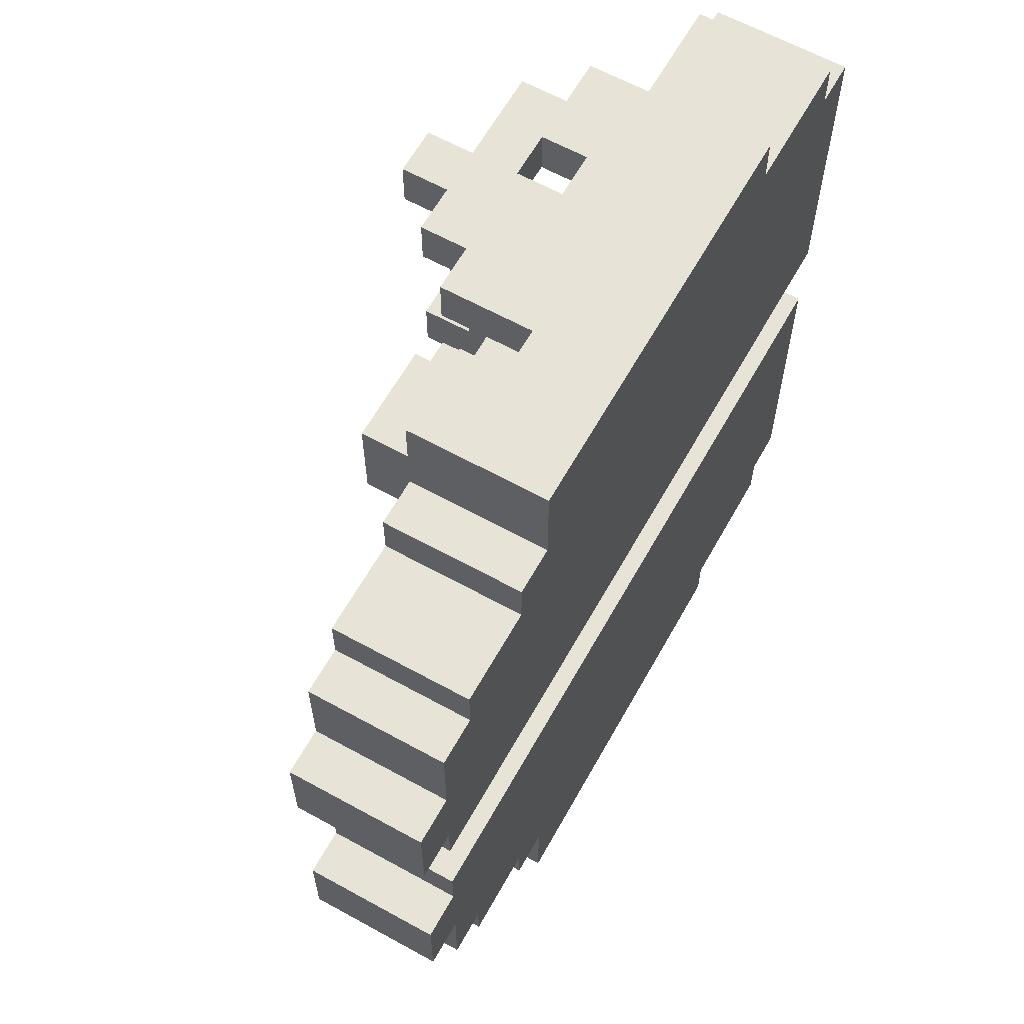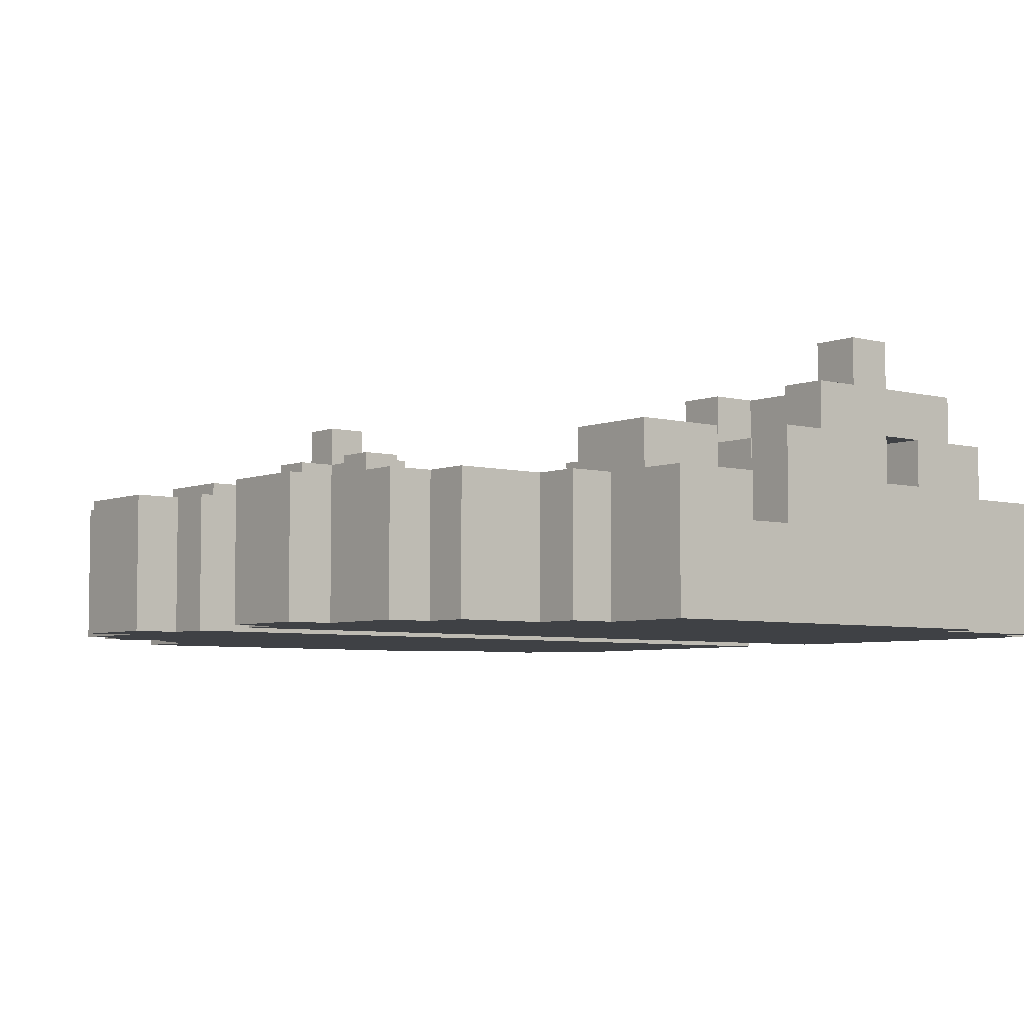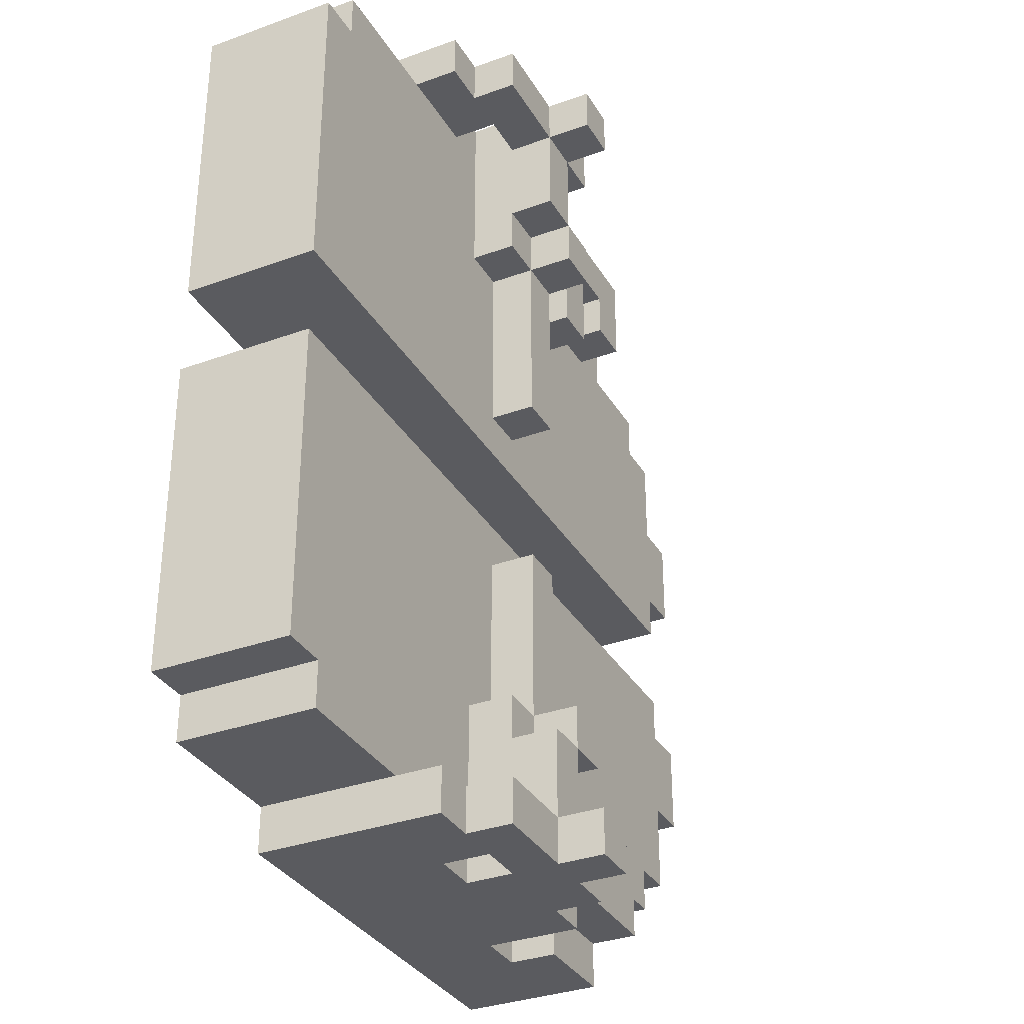
<metadata>
{"format":"obj","ext":"obj","renderer":"f3d","projection":"perspective","resolution":1024,"background":"white","views":[{"elev":62.6,"azim":-60.8,"up":"+Z"},{"elev":-5.3,"azim":-39.3,"up":"+Y"},{"elev":-33.5,"azim":116.4,"up":"+Z"}]}
</metadata>
<code>
g glove
v -10 0 4
v -10 0 2
v -10 0 -2
v -10 0 -4
v -10 3 4
v -10 3 2
v -10 3 -2
v -10 3 -4
v -9 0 6
v -9 0 4
v -9 0 2
v -9 0 1
v -9 0 -1
v -9 0 -2
v -9 0 -4
v -9 0 -6
v -9 3 6
v -9 3 4
v -9 3 2
v -9 3 1
v -9 3 -1
v -9 3 -2
v -9 3 -4
v -9 3 -6
v -8 0 7
v -8 0 6
v -8 0 -6
v -8 0 -7
v -8 3 7
v -8 3 6
v -8 3 -6
v -8 3 -7
v -6 0 8
v -6 0 7
v -6 0 -7
v -6 0 -8
v -6 3 8
v -6 3 7
v -6 3 -7
v -6 3 -8
v -5 0 10
v -5 0 8
v -5 0 -8
v -5 0 -10
v -5 3 10
v -5 3 9
v -5 3 8
v -5 3 7
v -5 3 -7
v -5 3 -8
v -5 3 -9
v -5 3 -10
v -5 4 9
v -5 4 7
v -5 4 -7
v -5 4 -9
v -3 3 8
v -3 3 7
v -3 3 6
v -3 3 -6
v -3 3 -7
v -3 3 -8
v -3 4 8
v -3 4 6
v -3 4 -6
v -3 4 -8
v -2 2 10
v -2 2 9
v -2 2 -9
v -2 2 -10
v -2 3 9
v -2 3 -9
v -2 4 10
v -2 4 9
v -2 4 -9
v -2 4 -10
v -1 3 8
v -1 3 7
v -1 3 6
v -1 3 2
v -1 3 -2
v -1 3 -6
v -1 3 -7
v -1 3 -8
v -1 4 10
v -1 4 9
v -1 4 8
v -1 4 7
v -1 4 6
v -1 4 2
v -1 4 -2
v -1 4 -6
v -1 4 -7
v -1 4 -8
v -1 4 -9
v -1 4 -10
v -1 5 10
v -1 5 9
v -1 5 7
v -1 5 6
v -1 5 -6
v -1 5 -7
v -1 5 -9
v -1 5 -10
v 0 3 9
v 0 3 8
v 0 3 -8
v 0 3 -9
v 0 4 8
v 0 4 7
v 0 4 -7
v 0 4 -8
v 0 5 10
v 0 5 9
v 0 5 7
v 0 5 -7
v 0 5 -9
v 0 5 -10
v 0 6 10
v 0 6 9
v 0 6 -9
v 0 6 -10
v 2 3 10
v 2 3 9
v 2 3 -9
v 2 3 -10
v 2 4 10
v 2 4 9
v 2 4 -9
v 2 4 -10
v -4 3 8
v -4 3 7
v -4 3 -7
v -4 3 -8
v -4 4 8
v -4 4 7
v -4 4 -7
v -4 4 -8
v -3 2 10
v -3 2 9
v -3 2 -9
v -3 2 -10
v -3 3 10
v -3 3 9
v -3 3 8
v -3 3 -8
v -3 3 -9
v -3 3 -10
v -3 4 9
v -3 4 8
v -3 4 -8
v -3 4 -9
v -2 3 8
v -2 3 7
v -2 3 6
v -2 3 -6
v -2 3 -7
v -2 3 -8
v -2 4 8
v -2 4 6
v -2 4 -6
v -2 4 -8
v 0 3 6
v 0 3 2
v 0 3 -2
v 0 3 -6
v 0 4 7
v 0 4 6
v 0 4 2
v 0 4 -2
v 0 4 -6
v 0 4 -7
v 0 5 7
v 0 5 6
v 0 5 -6
v 0 5 -7
v 1 3 10
v 1 3 6
v 1 3 -6
v 1 3 -10
v 1 4 10
v 1 4 9
v 1 4 7
v 1 4 6
v 1 4 -6
v 1 4 -7
v 1 4 -9
v 1 4 -10
v 1 5 10
v 1 5 9
v 1 5 7
v 1 5 -7
v 1 5 -9
v 1 5 -10
v 1 6 10
v 1 6 9
v 1 6 -9
v 1 6 -10
v 3 4 10
v 3 4 9
v 3 4 -9
v 3 4 -10
v 3 5 10
v 3 5 9
v 3 5 -9
v 3 5 -10
v 4 0 10
v 4 0 9
v 4 0 -9
v 4 0 -10
v 4 3 9
v 4 3 -9
v 4 4 10
v 4 4 9
v 4 4 -9
v 4 4 -10
v 7 0 9
v 7 0 8
v 7 0 -8
v 7 0 -9
v 7 3 9
v 7 3 8
v 7 3 -8
v 7 3 -9
v 8 0 8
v 8 0 1
v 8 0 -1
v 8 0 -8
v 8 3 8
v 8 3 1
v 8 3 -1
v 8 3 -8
v -5 0 10
v -5 3 10
v -3 2 10
v -3 3 10
v -2 2 10
v -2 4 10
v -1 4 10
v -1 5 10
v 0 3 10
v 0 4 10
v 0 5 10
v 0 6 10
v 1 3 10
v 1 4 10
v 1 5 10
v 1 6 10
v 2 3 10
v 2 4 10
v 3 4 10
v 3 5 10
v 4 0 10
v 4 4 10
v -5 3 9
v -5 4 9
v -3 2 9
v -3 3 9
v -3 4 9
v -2 2 9
v -2 3 9
v 4 0 9
v 4 3 9
v 7 0 9
v 7 3 9
v -6 0 8
v -6 3 8
v -5 0 8
v -5 3 8
v -3 3 8
v -3 4 8
v -2 3 8
v -2 4 8
v -1 3 8
v -1 4 8
v 0 3 8
v 0 4 8
v 7 0 8
v 7 3 8
v 8 0 8
v 8 3 8
v -8 0 7
v -8 3 7
v -6 0 7
v -6 3 7
v -1 4 7
v -1 5 7
v 0 4 7
v 0 5 7
v -9 0 6
v -9 3 6
v -8 0 6
v -8 3 6
v -10 0 4
v -10 3 4
v -9 0 4
v -9 3 4
v -9 0 -1
v -9 3 -1
v -1 2 -1
v -1 3 -1
v 0 2 -1
v 0 3 -1
v 8 0 -1
v 8 3 -1
v -10 0 -2
v -10 3 -2
v -9 0 -2
v -9 3 -2
v -1 3 -2
v -1 4 -2
v 0 3 -2
v 0 4 -2
v -3 3 -6
v -3 4 -6
v -2 3 -6
v -2 4 -6
v -1 4 -6
v -1 5 -6
v 0 3 -6
v 0 4 -6
v 0 5 -6
v 1 3 -6
v 1 4 -6
v -5 3 -7
v -5 4 -7
v -4 3 -7
v -4 4 -7
v 0 4 -7
v 0 5 -7
v 1 4 -7
v 1 5 -7
v -4 3 -8
v -4 4 -8
v -3 3 -8
v -3 4 -8
v -2 3 -9
v -2 4 -9
v -1 4 -9
v -1 5 -9
v 0 3 -9
v 0 5 -9
v 0 6 -9
v 1 4 -9
v 1 5 -9
v 1 6 -9
v 2 3 -9
v 2 4 -9
v 3 4 -9
v 3 5 -9
v 4 3 -9
v 4 4 -9
v -2 3 9
v -2 4 9
v -1 4 9
v -1 5 9
v 0 3 9
v 0 5 9
v 0 6 9
v 1 4 9
v 1 5 9
v 1 6 9
v 2 3 9
v 2 4 9
v 3 4 9
v 3 5 9
v 4 3 9
v 4 4 9
v -4 3 8
v -4 4 8
v -3 3 8
v -3 4 8
v -5 3 7
v -5 4 7
v -4 3 7
v -4 4 7
v 0 4 7
v 0 5 7
v 1 4 7
v 1 5 7
v -3 3 6
v -3 4 6
v -2 3 6
v -2 4 6
v -1 4 6
v -1 5 6
v 0 3 6
v 0 4 6
v 0 5 6
v 1 3 6
v 1 4 6
v -10 0 2
v -10 3 2
v -9 0 2
v -9 3 2
v -1 3 2
v -1 4 2
v 0 3 2
v 0 4 2
v -9 0 1
v -9 3 1
v -1 2 1
v -1 3 1
v 0 2 1
v 0 3 1
v 8 0 1
v 8 3 1
v -10 0 -4
v -10 3 -4
v -9 0 -4
v -9 3 -4
v -9 0 -6
v -9 3 -6
v -8 0 -6
v -8 3 -6
v -8 0 -7
v -8 3 -7
v -6 0 -7
v -6 3 -7
v -1 4 -7
v -1 5 -7
v 0 4 -7
v 0 5 -7
v -6 0 -8
v -6 3 -8
v -5 0 -8
v -5 3 -8
v -3 3 -8
v -3 4 -8
v -2 3 -8
v -2 4 -8
v -1 3 -8
v -1 4 -8
v 0 3 -8
v 0 4 -8
v 7 0 -8
v 7 3 -8
v 8 0 -8
v 8 3 -8
v -5 3 -9
v -5 4 -9
v -3 2 -9
v -3 3 -9
v -3 4 -9
v -2 2 -9
v -2 3 -9
v 4 0 -9
v 4 3 -9
v 7 0 -9
v 7 3 -9
v -5 0 -10
v -5 3 -10
v -3 2 -10
v -3 3 -10
v -2 2 -10
v -2 4 -10
v -1 4 -10
v -1 5 -10
v 0 3 -10
v 0 4 -10
v 0 5 -10
v 0 6 -10
v 1 3 -10
v 1 4 -10
v 1 5 -10
v 1 6 -10
v 2 3 -10
v 2 4 -10
v 3 4 -10
v 3 5 -10
v 4 0 -10
v 4 4 -10
v -5 0 10
v 4 0 10
v 4 0 9
v 7 0 9
v -6 0 8
v -5 0 8
v 7 0 8
v 8 0 8
v -8 0 7
v -6 0 7
v -9 0 6
v -8 0 6
v -10 0 4
v -9 0 4
v -10 0 2
v -9 0 2
v -9 0 1
v 8 0 1
v -9 0 -1
v 8 0 -1
v -10 0 -2
v -9 0 -2
v -10 0 -4
v -9 0 -4
v -9 0 -6
v -8 0 -6
v -8 0 -7
v -6 0 -7
v -6 0 -8
v -5 0 -8
v 7 0 -8
v 8 0 -8
v 4 0 -9
v 7 0 -9
v -5 0 -10
v 4 0 -10
v 1 4 10
v 2 4 10
v 1 4 9
v 2 4 9
v 1 4 -9
v 2 4 -9
v 1 4 -10
v 2 4 -10
v -3 2 10
v -2 2 10
v -3 2 9
v -2 2 9
v -3 2 -9
v -2 2 -9
v -3 2 -10
v -2 2 -10
v -5 3 10
v -3 3 10
v 1 3 10
v 2 3 10
v -5 3 9
v -3 3 9
v -2 3 9
v 0 3 9
v 2 3 9
v 4 3 9
v 7 3 9
v -6 3 8
v -5 3 8
v -4 3 8
v -3 3 8
v -2 3 8
v -1 3 8
v 0 3 8
v 7 3 8
v 8 3 8
v -8 3 7
v -6 3 7
v -5 3 7
v -4 3 7
v -3 3 7
v -2 3 7
v -1 3 7
v -9 3 6
v -8 3 6
v -3 3 6
v -2 3 6
v -1 3 6
v 0 3 6
v 1 3 6
v -10 3 4
v -9 3 4
v -10 3 2
v -9 3 2
v -1 3 2
v 0 3 2
v -9 3 1
v -1 3 1
v 0 3 1
v 8 3 1
v -9 3 -1
v -1 3 -1
v 0 3 -1
v 8 3 -1
v -10 3 -2
v -9 3 -2
v -1 3 -2
v 0 3 -2
v -10 3 -4
v -9 3 -4
v -9 3 -6
v -8 3 -6
v -3 3 -6
v -2 3 -6
v -1 3 -6
v 0 3 -6
v 1 3 -6
v -8 3 -7
v -6 3 -7
v -5 3 -7
v -4 3 -7
v -3 3 -7
v -2 3 -7
v -1 3 -7
v -6 3 -8
v -5 3 -8
v -4 3 -8
v -3 3 -8
v -2 3 -8
v -1 3 -8
v 0 3 -8
v 7 3 -8
v 8 3 -8
v -5 3 -9
v -3 3 -9
v -2 3 -9
v 0 3 -9
v 2 3 -9
v 4 3 -9
v 7 3 -9
v -5 3 -10
v -3 3 -10
v 1 3 -10
v 2 3 -10
v -2 4 10
v -1 4 10
v 3 4 10
v 4 4 10
v -5 4 9
v -3 4 9
v -2 4 9
v -1 4 9
v 3 4 9
v 4 4 9
v -4 4 8
v -3 4 8
v -2 4 8
v -1 4 8
v 0 4 8
v -5 4 7
v -4 4 7
v -1 4 7
v 0 4 7
v 1 4 7
v -3 4 6
v -2 4 6
v -1 4 6
v 0 4 6
v 1 4 6
v -1 4 2
v 0 4 2
v -1 4 -2
v 0 4 -2
v -3 4 -6
v -2 4 -6
v -1 4 -6
v 0 4 -6
v 1 4 -6
v -5 4 -7
v -4 4 -7
v -1 4 -7
v 0 4 -7
v 1 4 -7
v -4 4 -8
v -3 4 -8
v -2 4 -8
v -1 4 -8
v 0 4 -8
v -5 4 -9
v -3 4 -9
v -2 4 -9
v -1 4 -9
v 3 4 -9
v 4 4 -9
v -2 4 -10
v -1 4 -10
v 3 4 -10
v 4 4 -10
v -1 5 10
v 0 5 10
v 1 5 10
v 3 5 10
v -1 5 9
v 0 5 9
v 1 5 9
v 3 5 9
v -1 5 7
v 0 5 7
v 1 5 7
v -1 5 6
v 0 5 6
v -1 5 -6
v 0 5 -6
v -1 5 -7
v 0 5 -7
v 1 5 -7
v -1 5 -9
v 0 5 -9
v 1 5 -9
v 3 5 -9
v -1 5 -10
v 0 5 -10
v 1 5 -10
v 3 5 -10
v 0 6 10
v 1 6 10
v 0 6 9
v 1 6 9
v 0 6 -9
v 1 6 -9
v 0 6 -10
v 1 6 -10
f 5 2 1
f 6 2 5
f 7 4 3
f 8 4 7
f 17 10 9
f 18 10 17
f 19 12 11
f 20 12 19
f 21 14 13
f 22 14 21
f 23 16 15
f 24 16 23
f 29 26 25
f 30 26 29
f 31 28 27
f 32 28 31
f 37 34 33
f 38 34 37
f 39 36 35
f 40 36 39
f 45 42 41
f 46 42 45
f 47 42 46
f 50 44 43
f 51 44 50
f 52 44 51
f 53 48 47
f 53 47 46
f 54 48 53
f 55 51 50
f 55 50 49
f 56 51 55
f 63 58 57
f 63 59 58
f 64 59 63
f 65 62 61
f 65 61 60
f 66 62 65
f 71 68 67
f 72 70 69
f 73 71 67
f 74 71 73
f 75 70 72
f 76 70 75
f 87 78 77
f 87 79 78
f 87 80 79
f 88 80 87
f 89 80 88
f 90 80 89
f 91 84 83
f 91 83 82
f 91 82 81
f 92 84 91
f 93 84 92
f 94 84 93
f 97 86 85
f 98 86 97
f 99 89 88
f 100 89 99
f 101 93 92
f 102 93 101
f 103 96 95
f 104 96 103
f 109 106 105
f 112 108 107
f 114 110 109
f 114 109 105
f 115 110 114
f 116 112 111
f 117 108 112
f 117 112 116
f 119 114 113
f 120 114 119
f 121 118 117
f 122 118 121
f 127 124 123
f 128 124 127
f 129 126 125
f 130 126 129
f 131 132 135
f 135 132 136
f 133 134 137
f 137 134 138
f 139 140 143
f 143 140 144
f 141 142 147
f 147 142 148
f 144 145 149
f 149 145 150
f 146 147 151
f 151 147 152
f 153 154 159
f 154 155 159
f 159 155 160
f 157 158 161
f 156 157 161
f 161 158 162
f 163 164 168
f 168 164 169
f 165 166 170
f 170 166 171
f 167 168 173
f 173 168 174
f 171 172 175
f 175 172 176
f 177 178 181
f 181 178 182
f 182 178 183
f 183 178 184
f 179 180 185
f 185 180 186
f 186 180 187
f 187 180 188
f 182 183 190
f 190 183 191
f 186 187 192
f 192 187 193
f 189 190 195
f 195 190 196
f 193 194 197
f 197 194 198
f 199 200 203
f 203 200 204
f 201 202 205
f 205 202 206
f 207 208 211
f 209 210 212
f 207 211 213
f 213 211 214
f 212 210 215
f 215 210 216
f 217 218 221
f 221 218 222
f 219 220 223
f 223 220 224
f 225 226 229
f 229 226 230
f 227 228 231
f 231 228 232
f 235 234 233
f 236 234 235
f 237 235 233
f 239 238 237
f 241 239 237
f 241 240 239
f 242 240 241
f 243 240 242
f 245 241 237
f 245 242 241
f 246 243 242
f 246 242 245
f 247 244 243
f 247 243 246
f 248 244 247
f 249 245 237
f 250 247 246
f 251 247 250
f 251 250 249
f 252 247 251
f 253 237 233
f 253 249 237
f 253 251 249
f 254 251 253
f 258 256 255
f 259 256 258
f 260 258 257
f 261 258 260
f 264 263 262
f 265 263 264
f 268 267 266
f 269 267 268
f 272 271 270
f 273 271 272
f 276 275 274
f 277 275 276
f 280 279 278
f 281 279 280
f 284 283 282
f 285 283 284
f 288 287 286
f 289 287 288
f 292 291 290
f 293 291 292
f 296 295 294
f 297 295 296
f 300 299 298
f 301 299 300
f 302 300 298
f 302 301 300
f 303 301 302
f 304 302 298
f 304 303 302
f 305 303 304
f 308 307 306
f 309 307 308
f 312 311 310
f 313 311 312
f 316 315 314
f 317 315 316
f 321 319 318
f 322 319 321
f 323 321 320
f 324 321 323
f 327 326 325
f 328 326 327
f 331 330 329
f 332 330 331
f 335 334 333
f 336 334 335
f 339 338 337
f 341 339 337
f 341 340 339
f 342 340 341
f 345 343 342
f 346 343 345
f 348 345 344
f 349 345 348
f 349 348 347
f 350 345 349
f 351 349 347
f 352 349 351
f 353 354 355
f 353 355 357
f 355 356 357
f 357 356 358
f 358 359 361
f 361 359 362
f 360 361 364
f 364 361 365
f 363 364 365
f 365 361 366
f 363 365 367
f 367 365 368
f 369 370 371
f 371 370 372
f 373 374 375
f 375 374 376
f 377 378 379
f 379 378 380
f 381 382 383
f 383 382 384
f 385 386 388
f 388 386 389
f 387 388 390
f 390 388 391
f 392 393 394
f 394 393 395
f 396 397 398
f 398 397 399
f 400 401 402
f 402 401 403
f 400 402 404
f 402 403 404
f 404 403 405
f 400 404 406
f 404 405 406
f 406 405 407
f 408 409 410
f 410 409 411
f 412 413 414
f 414 413 415
f 416 417 418
f 418 417 419
f 420 421 422
f 422 421 423
f 424 425 426
f 426 425 427
f 428 429 430
f 430 429 431
f 432 433 434
f 434 433 435
f 436 437 438
f 438 437 439
f 440 441 443
f 443 441 444
f 442 443 445
f 445 443 446
f 447 448 449
f 449 448 450
f 451 452 453
f 453 452 454
f 451 453 455
f 455 456 457
f 455 457 459
f 457 458 459
f 459 458 460
f 460 458 461
f 455 459 463
f 459 460 463
f 460 461 464
f 463 460 464
f 461 462 465
f 464 461 465
f 465 462 466
f 455 463 467
f 464 465 468
f 468 465 469
f 467 468 469
f 469 465 470
f 451 455 471
f 455 467 471
f 467 469 471
f 471 469 472
f 475 474 473
f 478 475 473
f 478 476 475
f 479 476 478
f 482 478 477
f 482 480 479
f 482 479 478
f 484 482 481
f 486 484 483
f 487 486 485
f 488 484 486
f 488 486 487
f 489 484 488
f 490 480 482
f 490 484 489
f 490 482 484
f 494 492 491
f 495 494 493
f 496 492 494
f 496 494 495
f 497 492 496
f 498 492 497
f 499 492 498
f 500 492 499
f 501 492 500
f 502 492 501
f 503 492 502
f 504 492 503
f 505 503 502
f 506 503 505
f 507 505 502
f 508 505 507
f 511 510 509
f 512 510 511
f 515 514 513
f 516 514 515
f 517 518 519
f 519 518 520
f 521 522 523
f 523 522 524
f 525 526 529
f 529 526 530
f 527 528 533
f 531 532 539
f 530 531 539
f 539 532 540
f 540 532 541
f 541 532 542
f 534 535 543
f 533 534 543
f 536 537 546
f 546 537 547
f 538 539 548
f 548 539 549
f 540 541 550
f 550 541 551
f 548 549 553
f 546 547 553
f 545 546 553
f 547 548 553
f 553 549 554
f 550 551 555
f 555 551 556
f 533 543 558
f 543 544 558
f 527 533 558
f 554 555 560
f 555 556 560
f 552 553 560
f 553 554 560
f 559 560 561
f 560 556 562
f 561 560 562
f 562 556 563
f 557 558 564
f 562 563 565
f 563 564 566
f 565 563 566
f 564 558 567
f 566 564 567
f 558 544 568
f 567 558 568
f 569 570 574
f 570 571 575
f 574 570 575
f 571 572 576
f 575 571 576
f 574 575 577
f 573 574 577
f 577 575 578
f 578 575 579
f 579 575 580
f 580 575 581
f 581 575 582
f 582 575 583
f 576 572 584
f 584 572 585
f 580 581 586
f 586 581 587
f 587 581 588
f 588 581 589
f 589 581 590
f 582 583 591
f 591 583 592
f 587 588 593
f 593 588 594
f 589 590 595
f 595 590 596
f 591 592 597
f 597 592 598
f 585 572 600
f 600 572 601
f 598 599 603
f 596 597 603
f 597 598 603
f 603 599 604
f 604 599 605
f 585 600 606
f 606 600 607
f 607 600 608
f 602 603 609
f 609 603 610
f 585 606 611
f 611 606 612
f 613 614 619
f 619 614 620
f 615 616 621
f 621 616 622
f 617 618 623
f 623 618 624
f 617 623 628
f 628 623 629
f 626 627 630
f 630 627 631
f 624 625 633
f 633 625 634
f 631 632 636
f 636 632 637
f 635 636 638
f 638 636 639
f 640 641 644
f 644 641 645
f 645 646 650
f 650 646 651
f 647 648 652
f 642 643 653
f 653 643 654
f 649 650 655
f 655 650 656
f 647 652 657
f 652 653 657
f 657 653 658
f 659 660 663
f 663 660 664
f 661 662 665
f 665 662 666
f 667 668 671
f 671 668 672
f 669 670 673
f 673 670 674
f 672 673 676
f 676 673 677
f 675 676 678
f 678 676 679
f 680 681 682
f 682 681 683
f 683 684 686
f 686 684 687
f 685 686 689
f 689 686 690
f 687 688 691
f 691 688 692
f 693 694 695
f 695 694 696
f 697 698 699
f 699 698 700

</code>
